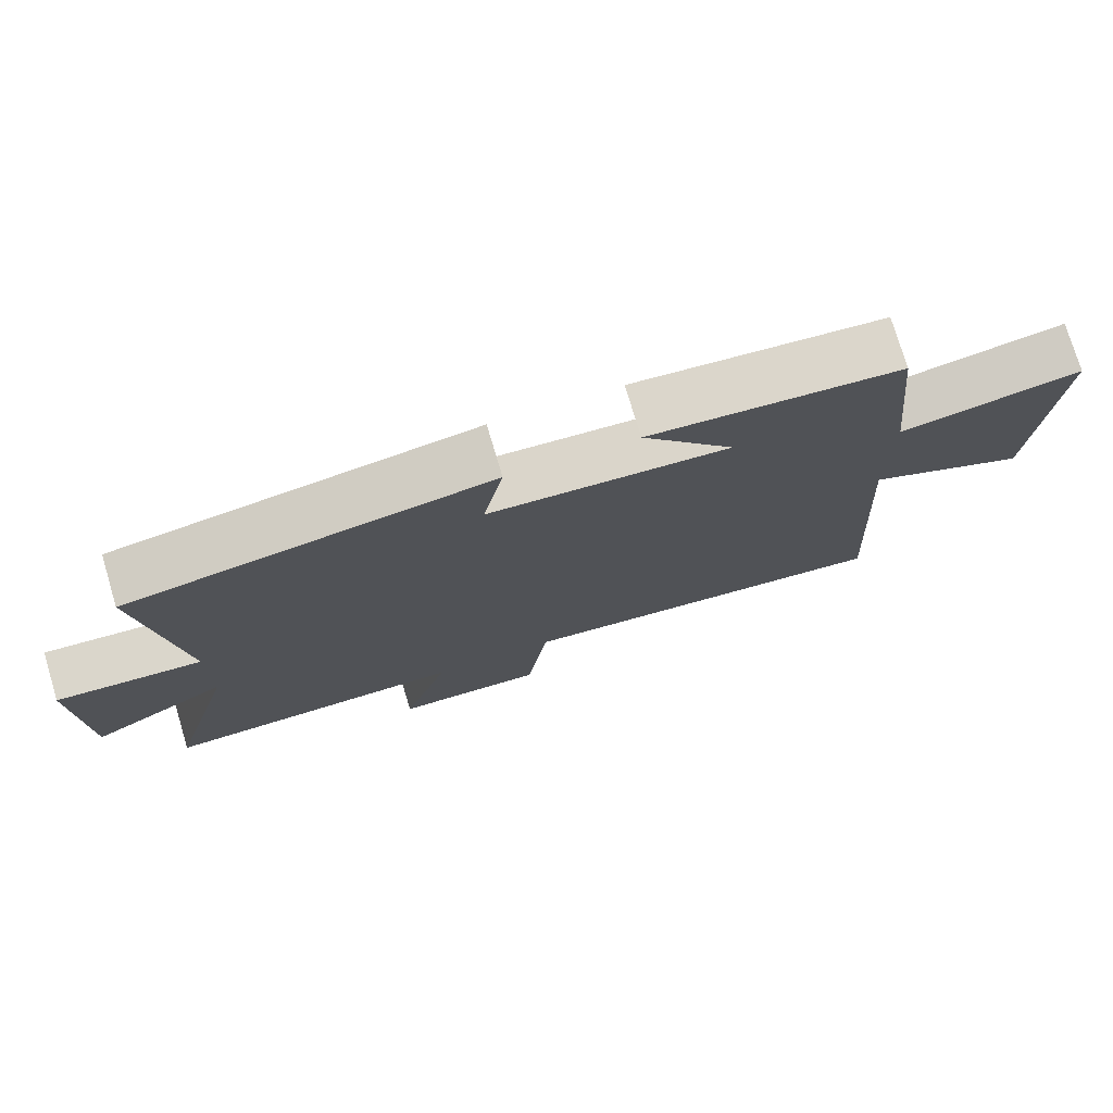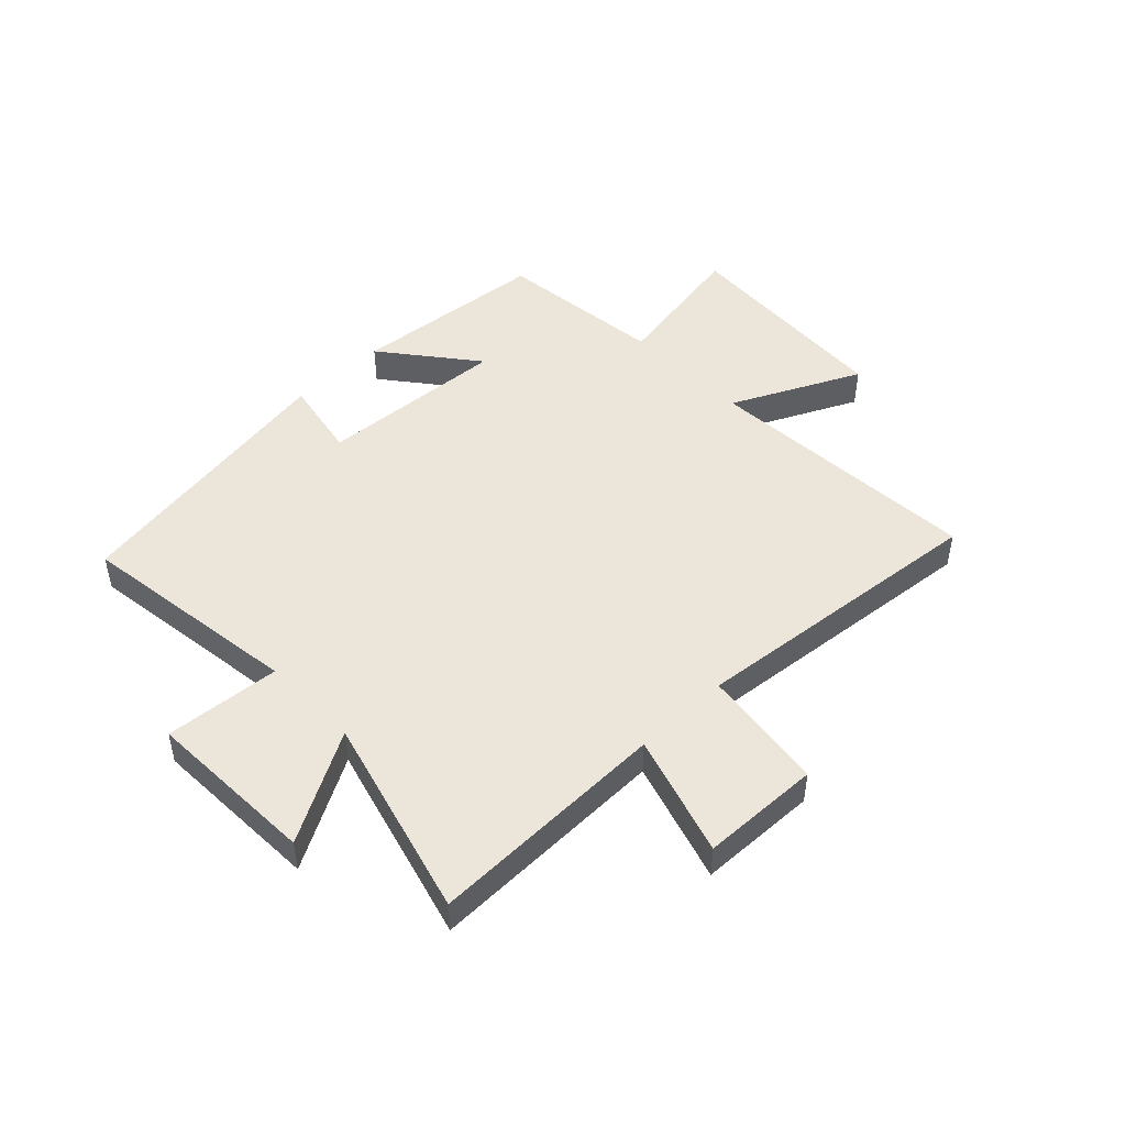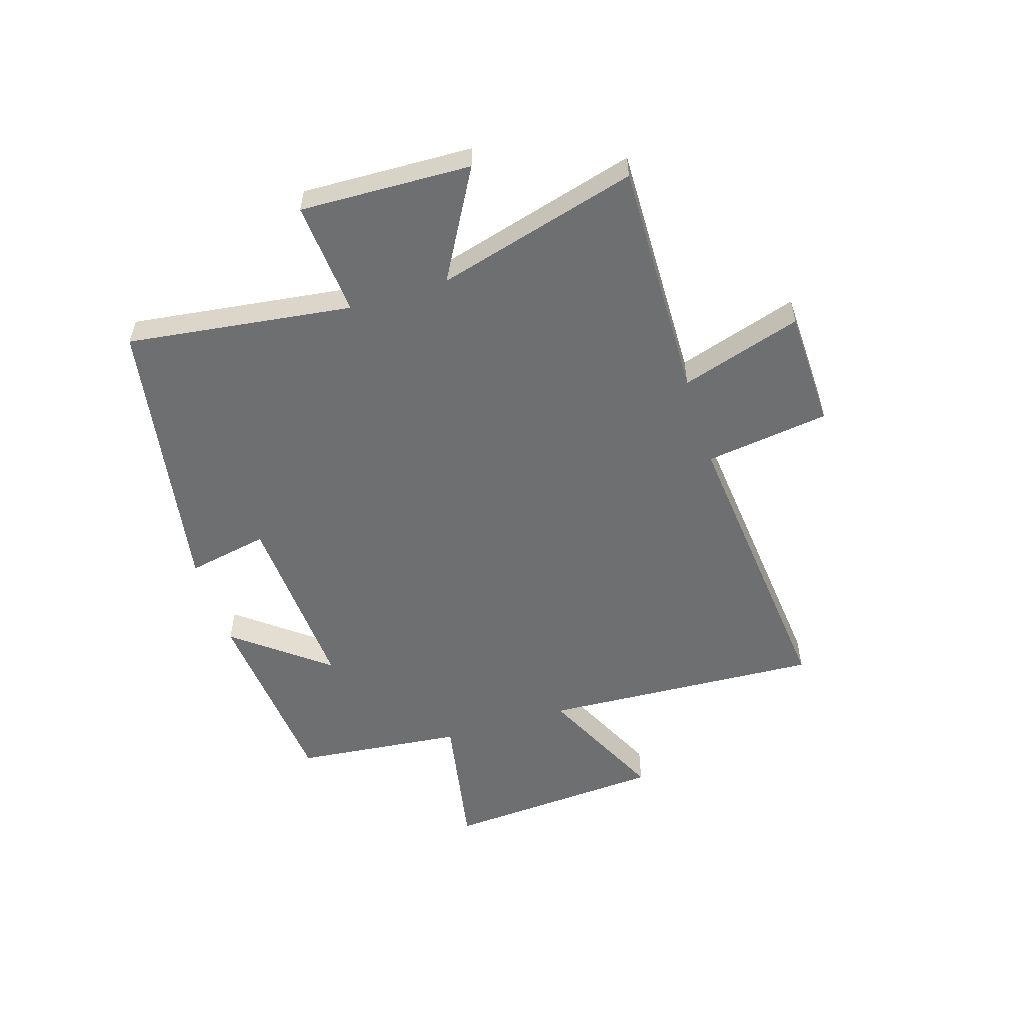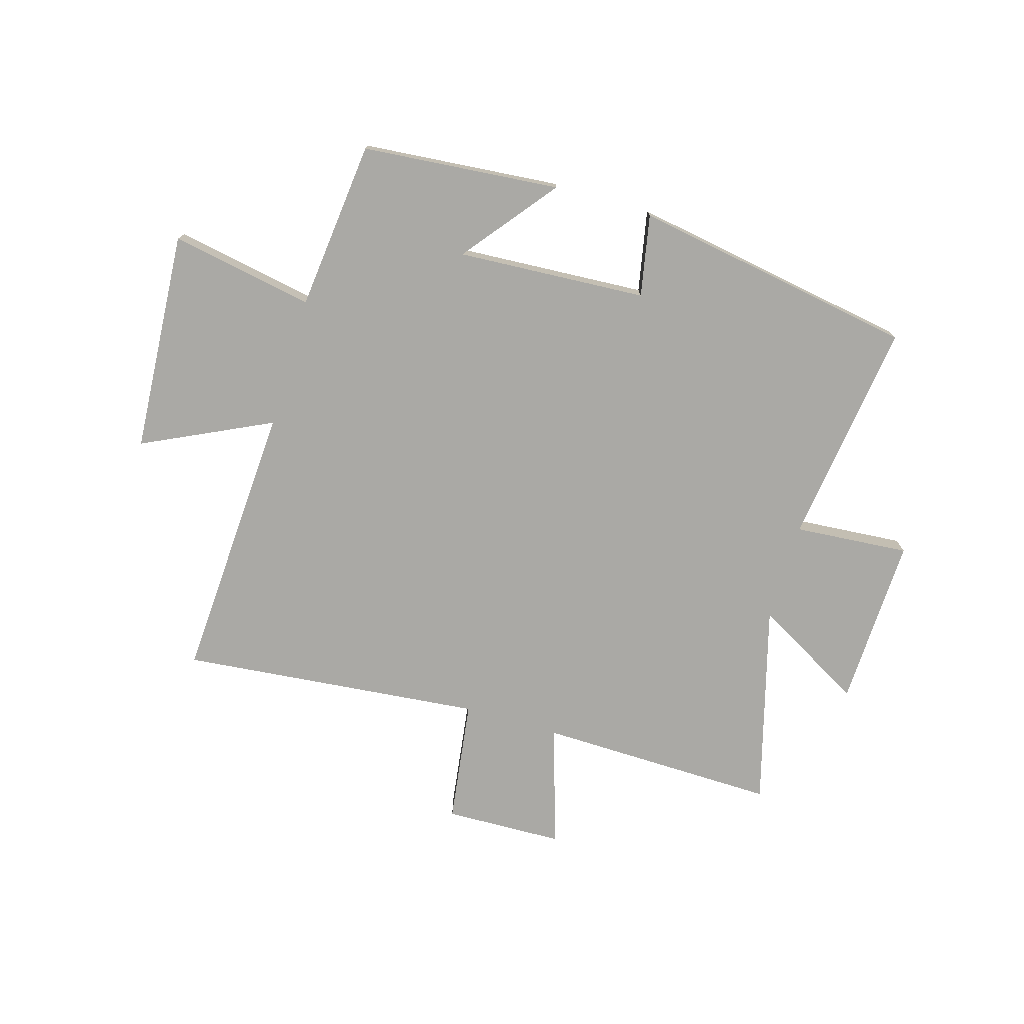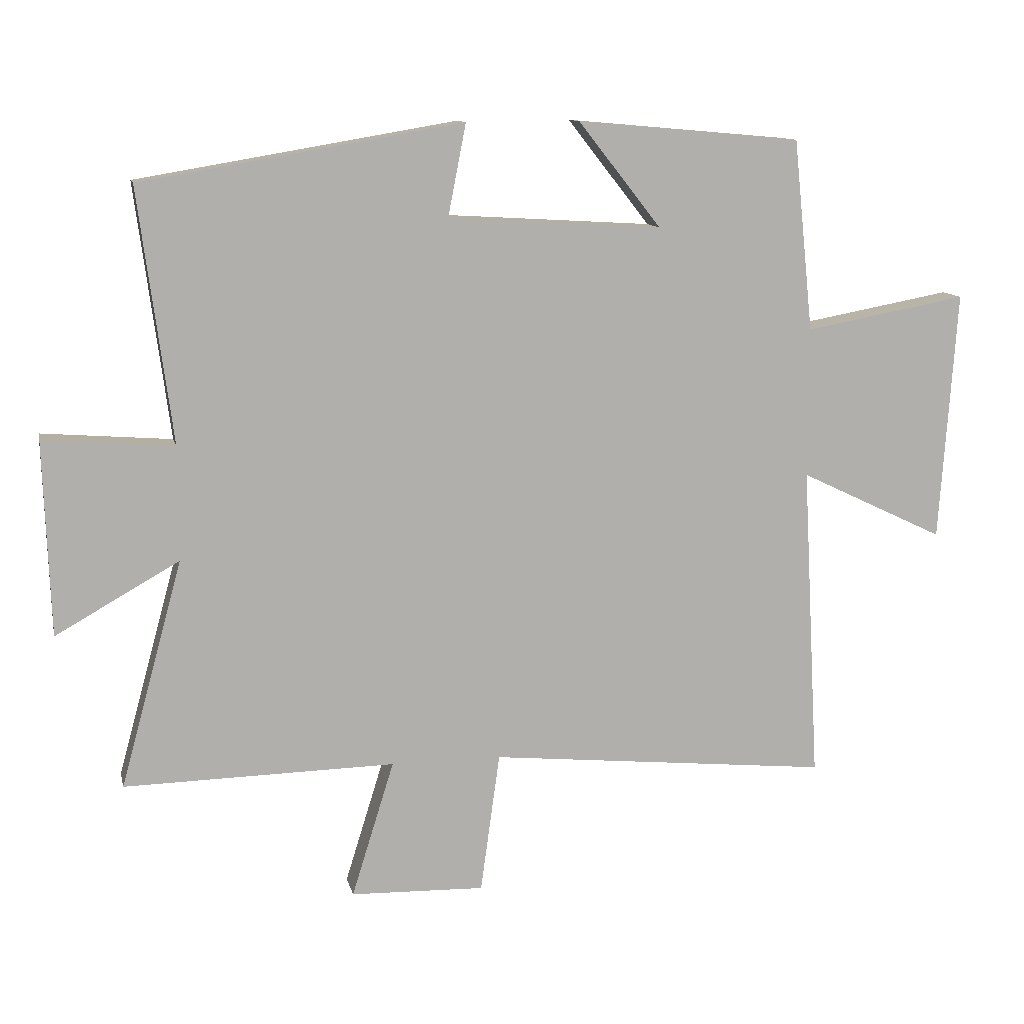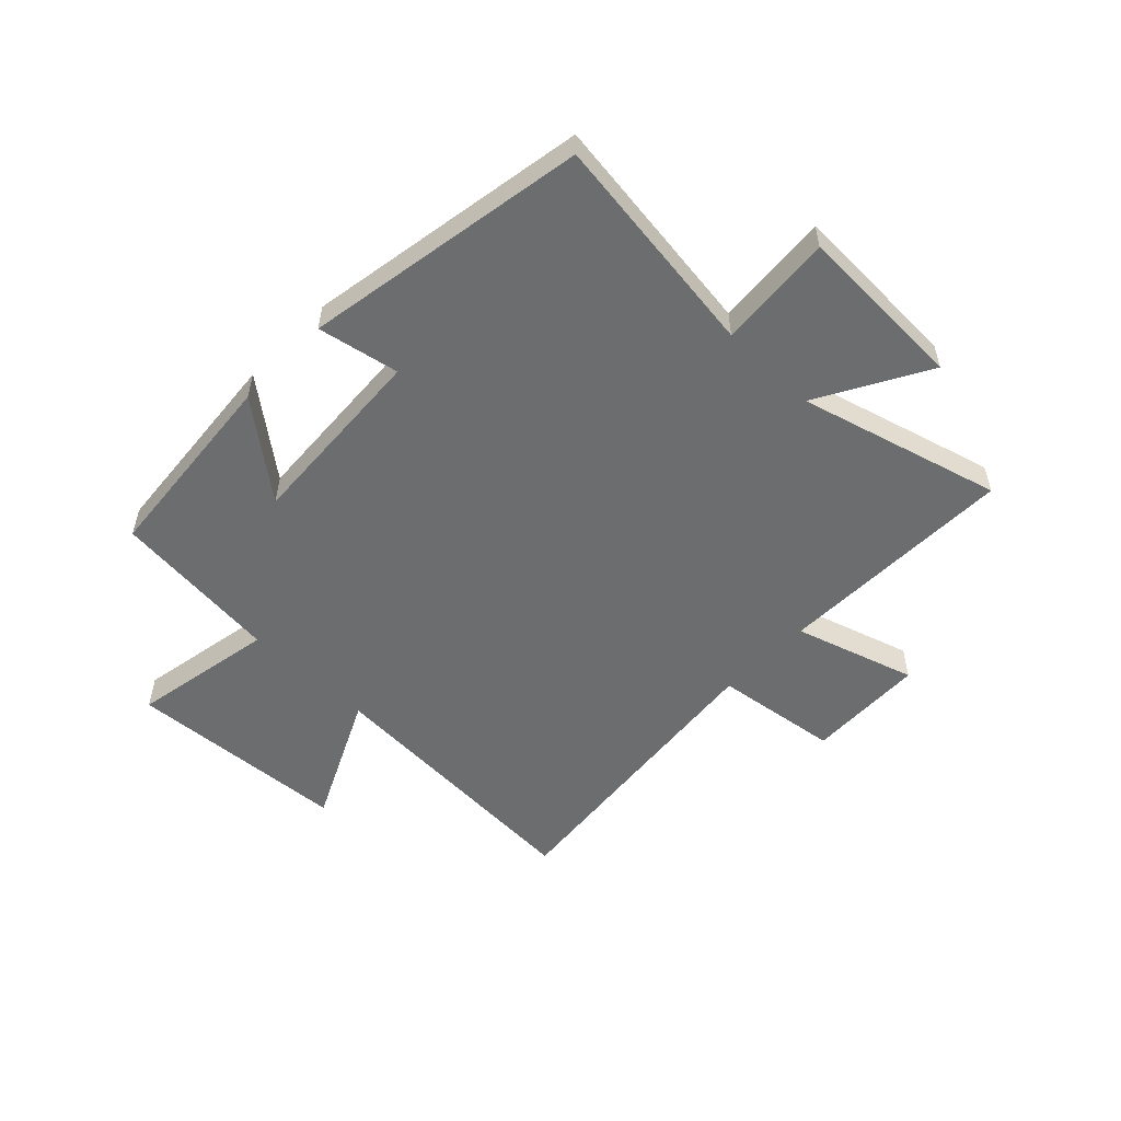
<metadata>
{"format":"obj","ext":"obj","renderer":"f3d","projection":"perspective","resolution":1024,"background":"white","views":[{"elev":75.7,"azim":163.4,"up":"+Z"},{"elev":47.4,"azim":136.0,"up":"+Y"},{"elev":-54.5,"azim":107.4,"up":"+Y"},{"elev":-75.3,"azim":-16.5,"up":"+Y"},{"elev":11.6,"azim":167.8,"up":"+Z"},{"elev":-53.9,"azim":46.0,"up":"+Y"}]}
</metadata>
<code>
v -0.469 0.07 0.469
v -0.122 0.07 0.5
v -0.25 0.07 0.337
v 0.082 0.07 0.357
v 0.054 0.07 0.5
v 0.552 0.07 0.416
v 0.5 0.07 0.021
v 0.702 0.07 0.037
v 0.692 0.07 -0.263
v 0.5 0.07 -0.155
v 0.597 0.07 -0.508
v 0.176 0.07 -0.5
v 0.242 0.07 -0.712
v 0.034 0.07 -0.718
v 0.004 0.07 -0.5
v -0.527 0.07 -0.553
v -0.5 0.07 -0.062
v -0.725 0.07 -0.17
v -0.751 0.07 0.218
v -0.5 0.07 0.172
v -0.469 0 0.469
v -0.122 0 0.5
v -0.25 0 0.337
v 0.082 0 0.357
v 0.054 0 0.5
v 0.552 0 0.416
v 0.5 0 0.021
v 0.702 0 0.037
v 0.692 0 -0.263
v 0.5 0 -0.155
v 0.597 0 -0.508
v 0.176 0 -0.5
v 0.242 0 -0.712
v 0.034 0 -0.718
v 0.004 0 -0.5
v -0.527 0 -0.553
v -0.5 0 -0.062
v -0.725 0 -0.17
v -0.751 0 0.218
v -0.5 0 0.172
f 17 18 19 20
f 17 20 1
f 15 16 17 1
f 12 13 14 15
f 12 15 1
f 10 11 12 1
f 7 8 9 10
f 4 5 6 7
f 3 4 7 10
f 1 2 3
f 1 3 10
f 40 39 38 37
f 21 40 37
f 21 37 36 35
f 35 34 33 32
f 21 35 32
f 21 32 31 30
f 30 29 28 27
f 27 26 25 24
f 30 27 24 23
f 23 22 21
f 30 23 21
f 1 21 22 2
f 2 22 23 3
f 3 23 24 4
f 4 24 25 5
f 5 25 26 6
f 6 26 27 7
f 7 27 28 8
f 8 28 29 9
f 9 29 30 10
f 10 30 31 11
f 11 31 32 12
f 12 32 33 13
f 13 33 34 14
f 14 34 35 15
f 15 35 36 16
f 16 36 37 17
f 17 37 38 18
f 18 38 39 19
f 19 39 40 20
f 20 40 21 1

</code>
